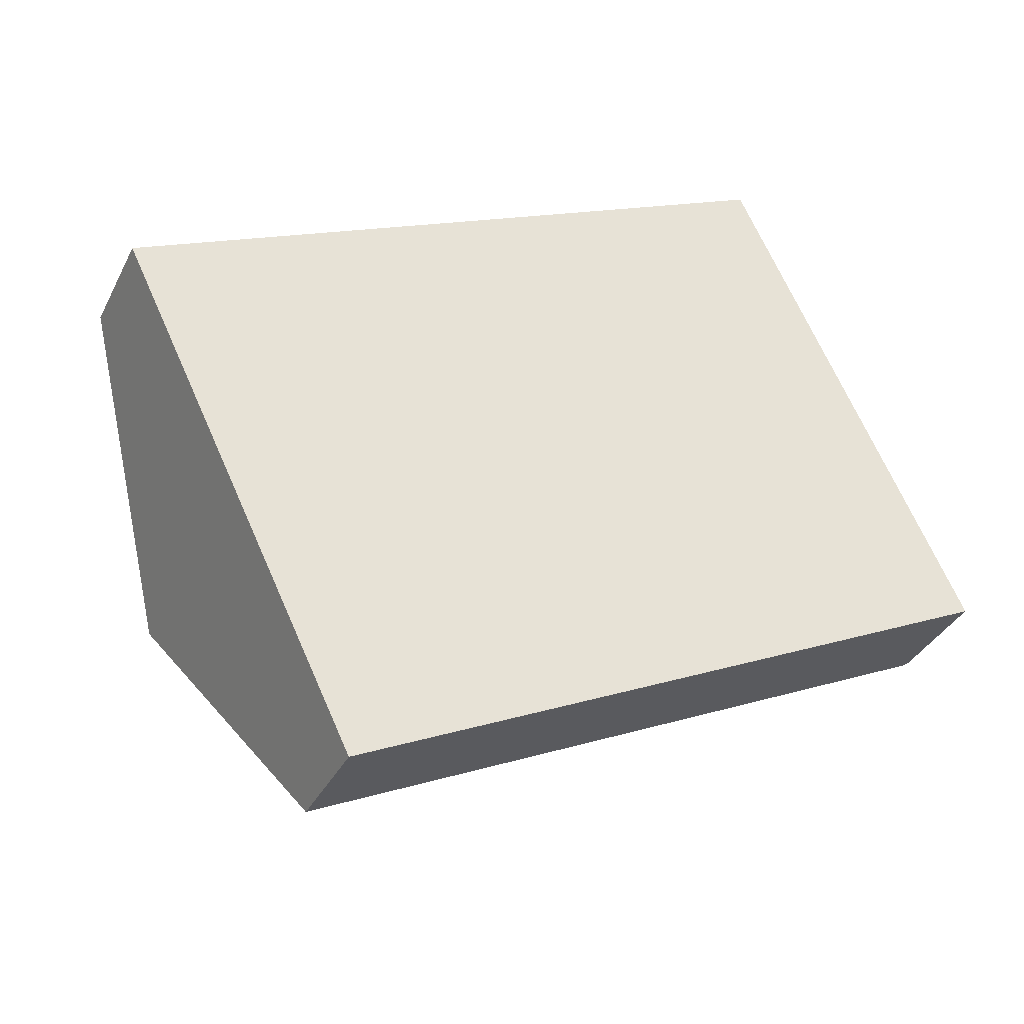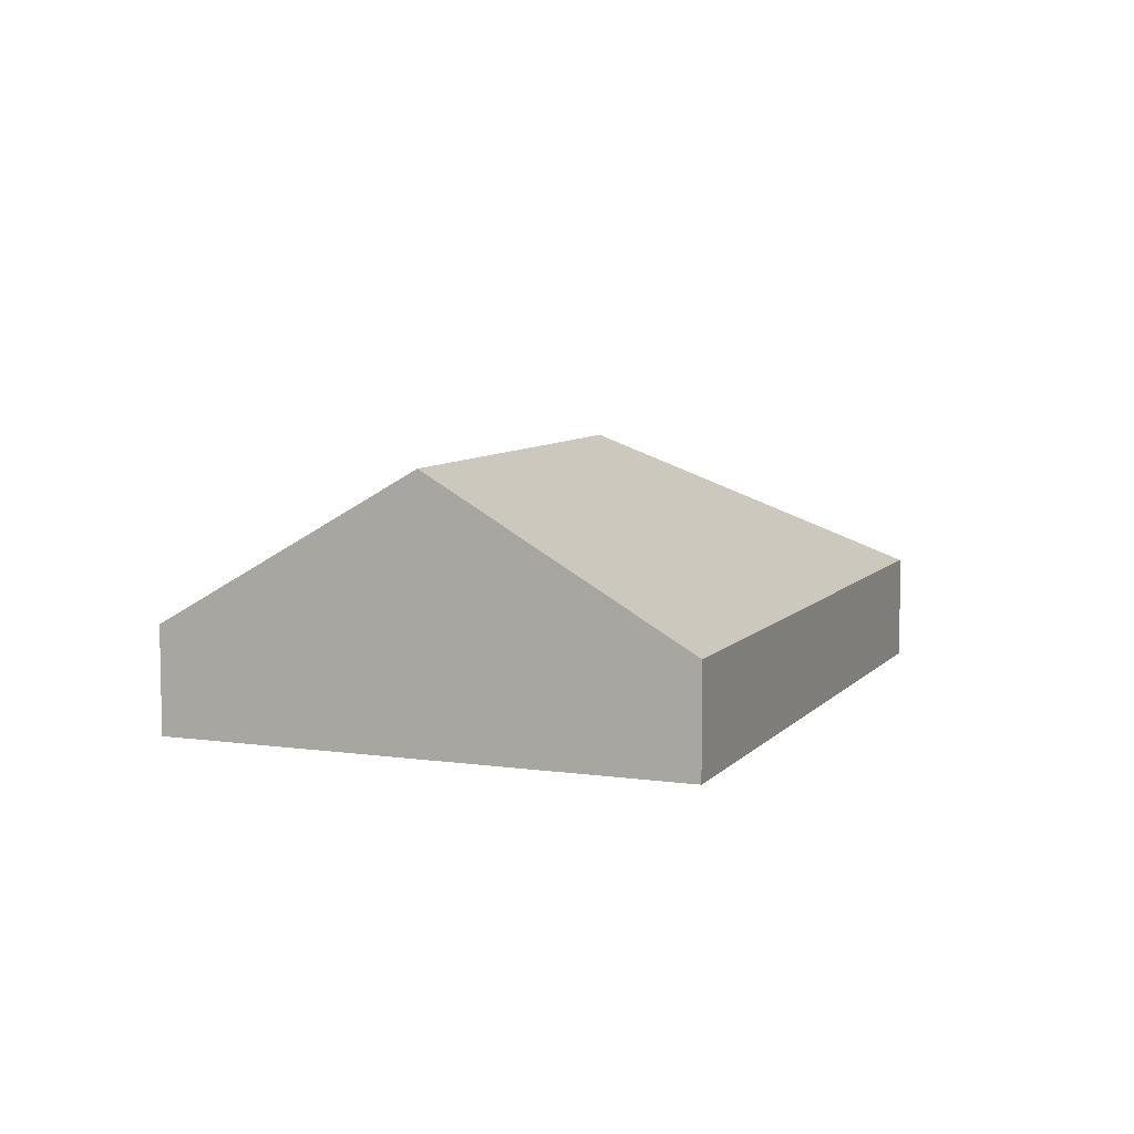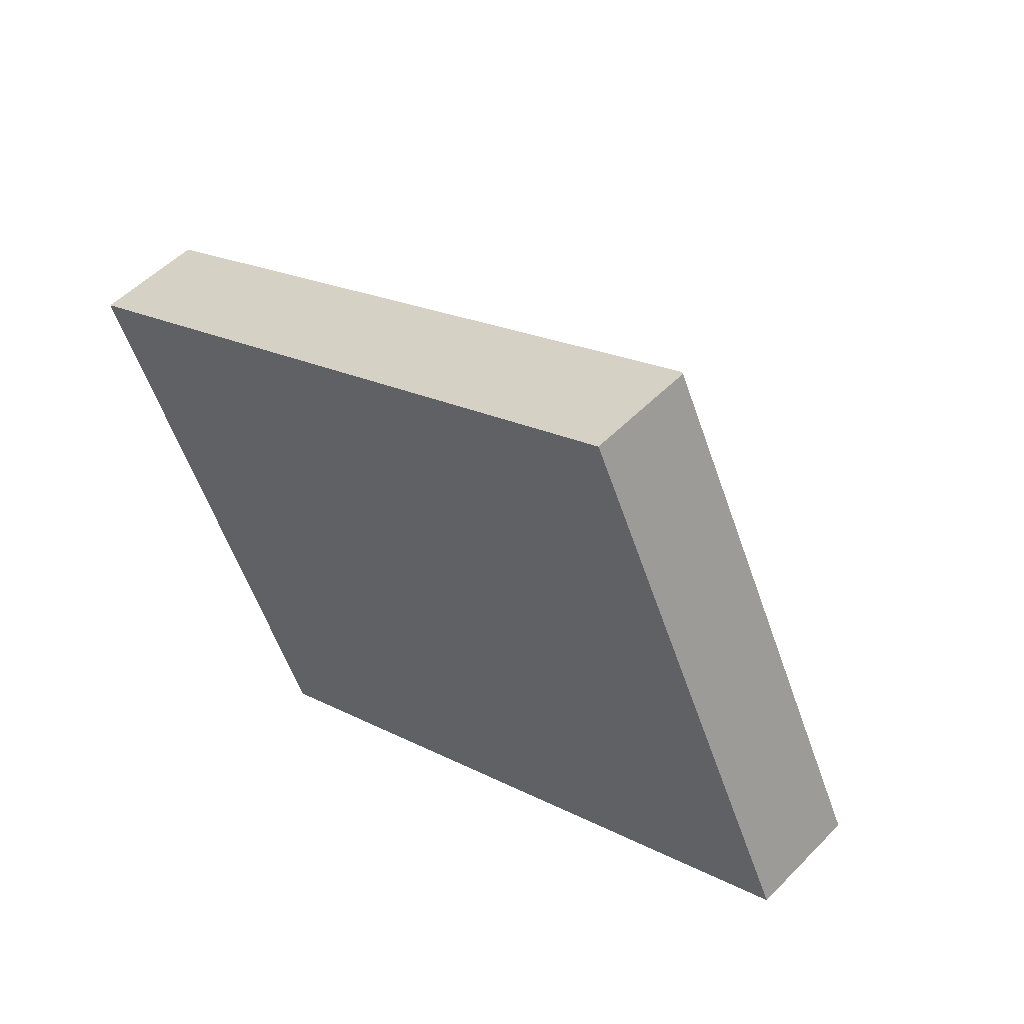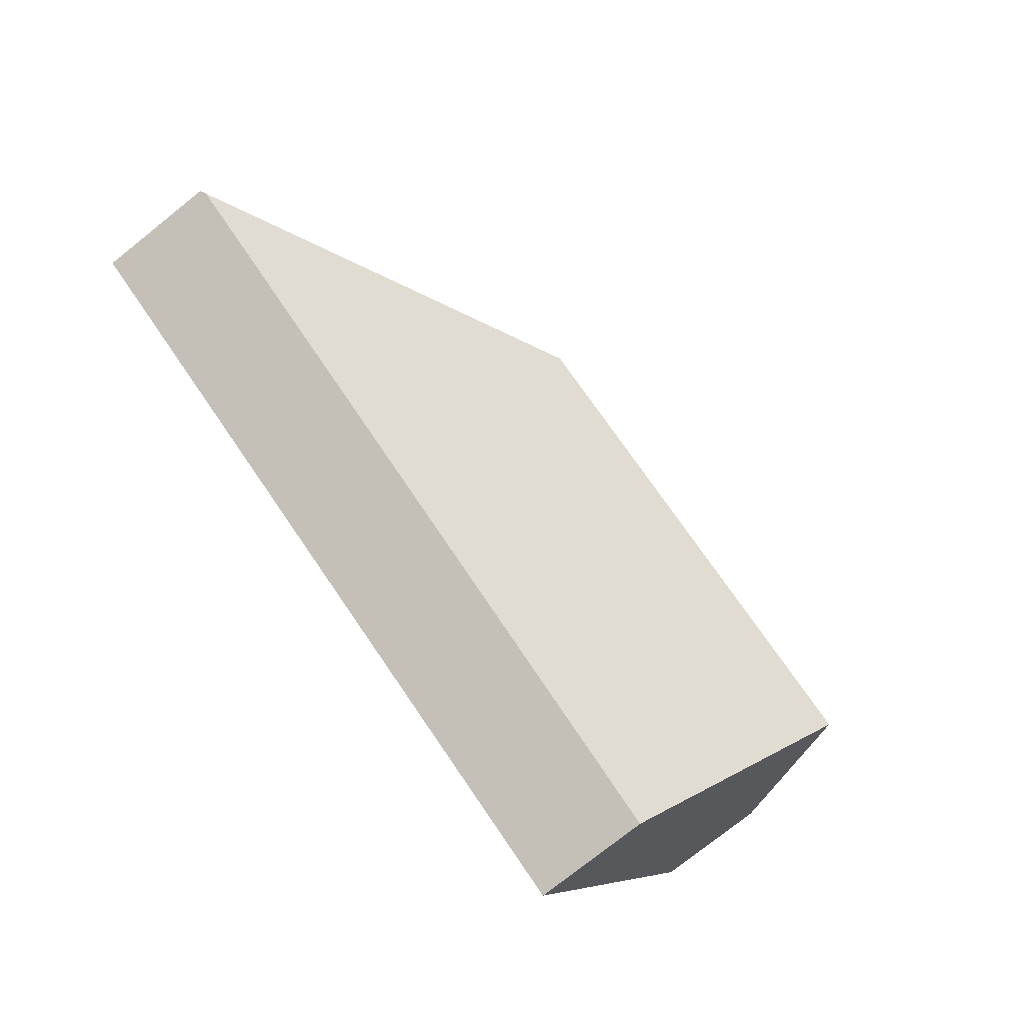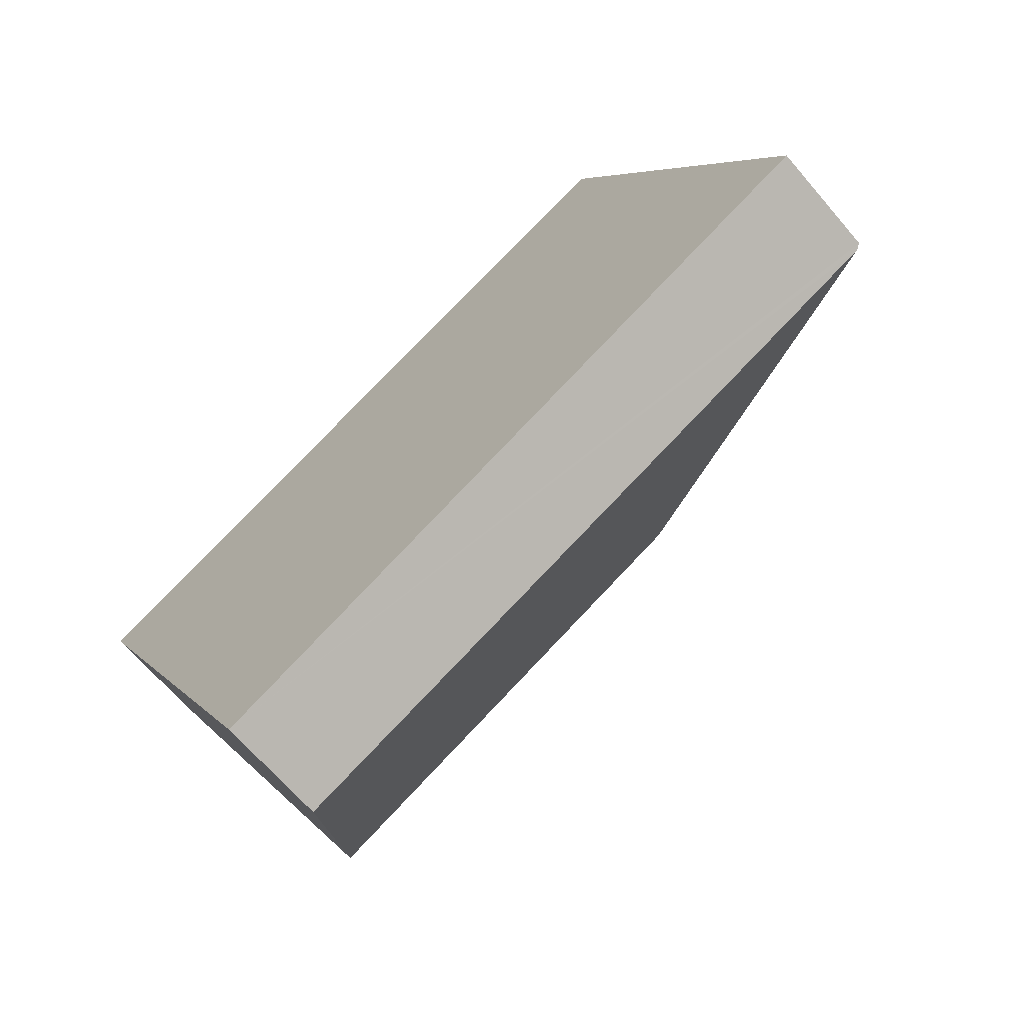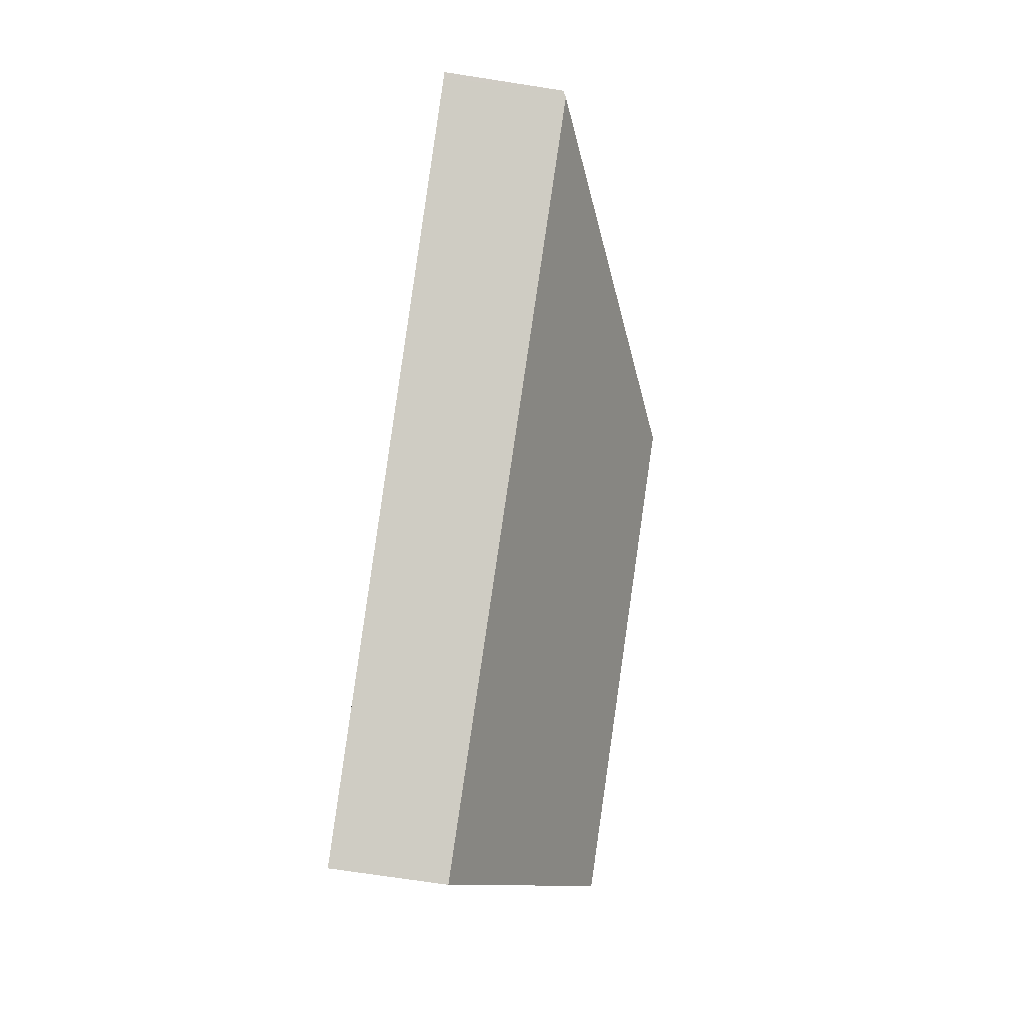
<metadata>
{"format":"obj","ext":"obj","renderer":"f3d","projection":"perspective","resolution":1024,"background":"white","views":[{"elev":-35.3,"azim":-23.8,"up":"+Z"},{"elev":7.4,"azim":-93.5,"up":"+Y"},{"elev":52.0,"azim":42.5,"up":"+Z"},{"elev":-75.8,"azim":128.6,"up":"+Z"},{"elev":-67.1,"azim":40.6,"up":"+Z"},{"elev":-69.3,"azim":81.1,"up":"+Z"}]}
</metadata>
<code>
v  12.11 1.547 -2.369
v  9.057 1.469 4.241
v  12.18 1.502 -2.334
v  7.285 3.614 -0.658
v  9.015 1.496 4.221
v  1.608 3.614 -3.316
v  3.233 1.473 -6.669
v  0 1.496 9.16e-17
v  3.233 4.084e-16 -6.669
v  1.608 2.03e-16 -3.316
v  0 0 0
v  9.015 -2.585e-16 4.221
v  9.057 -2.597e-16 4.241
v  12.18 1.429e-16 -2.334
v  12.11 1.451e-16 -2.369
g defaultobject
f 1 2 3
f 2 1 4
f 2 4 5
f 6 1 7
f 1 6 4
f 5 6 8
f 6 5 4
f 9 6 7
f 6 9 10
f 6 10 8
f 8 10 11
f 11 5 8
f 5 11 12
f 5 12 2
f 2 12 13
f 2 14 3
f 14 2 13
f 1 9 7
f 9 1 3
f 9 3 15
f 15 3 14
f 12 14 13
f 14 12 11
f 14 11 15
f 15 11 10
f 15 10 9

</code>
